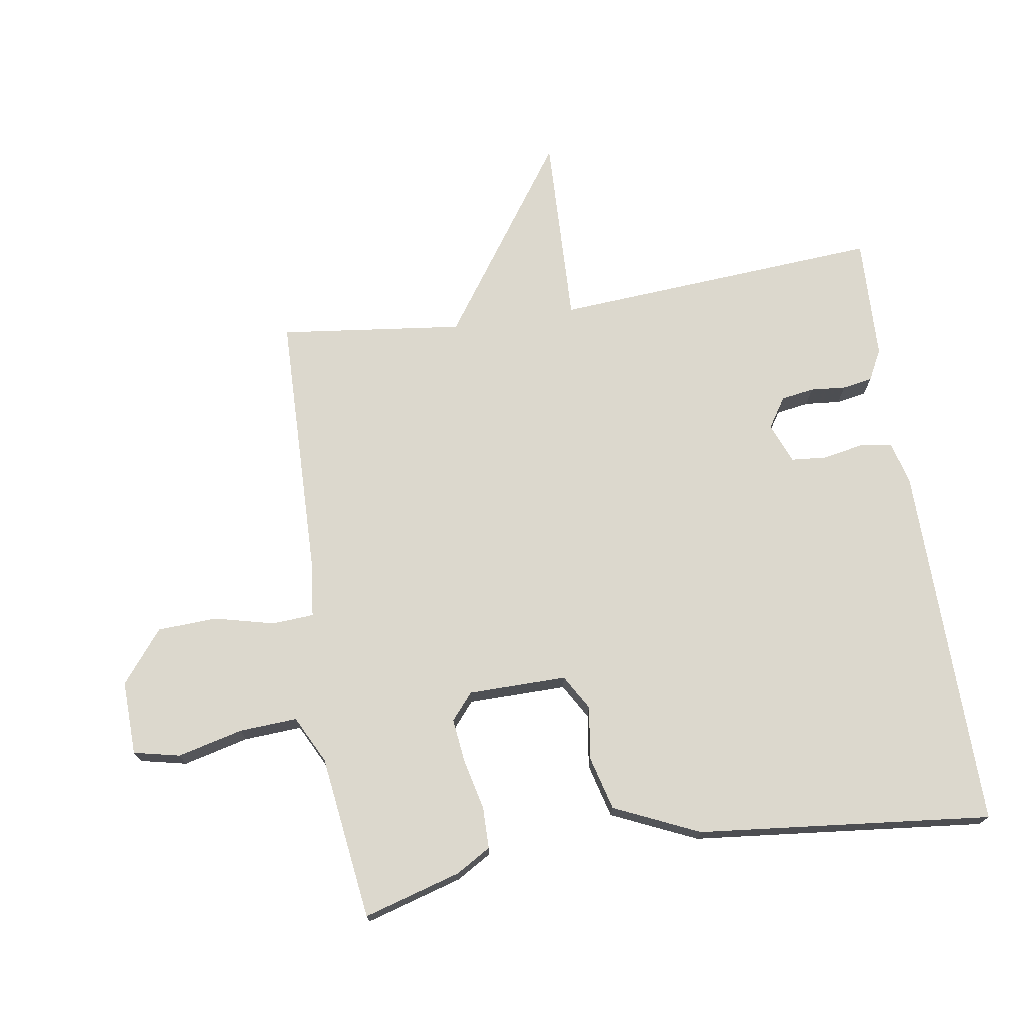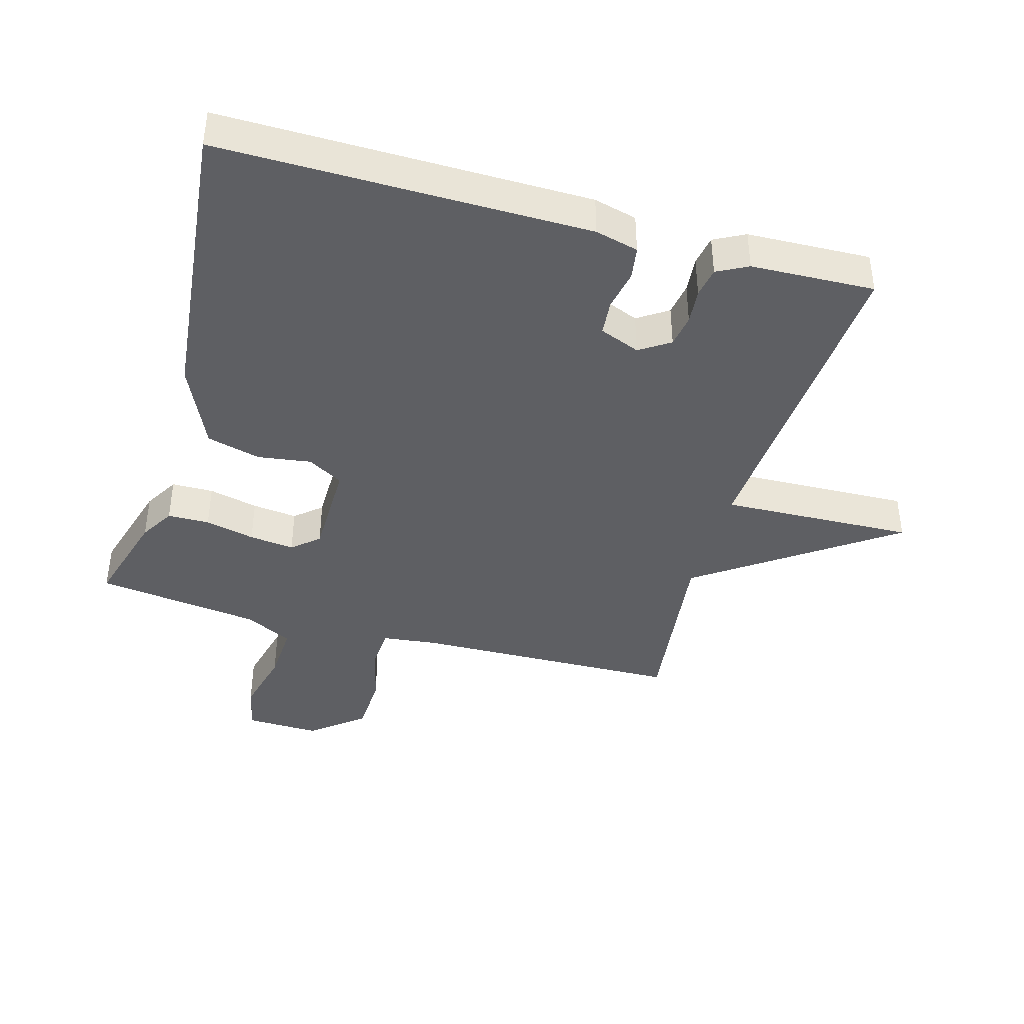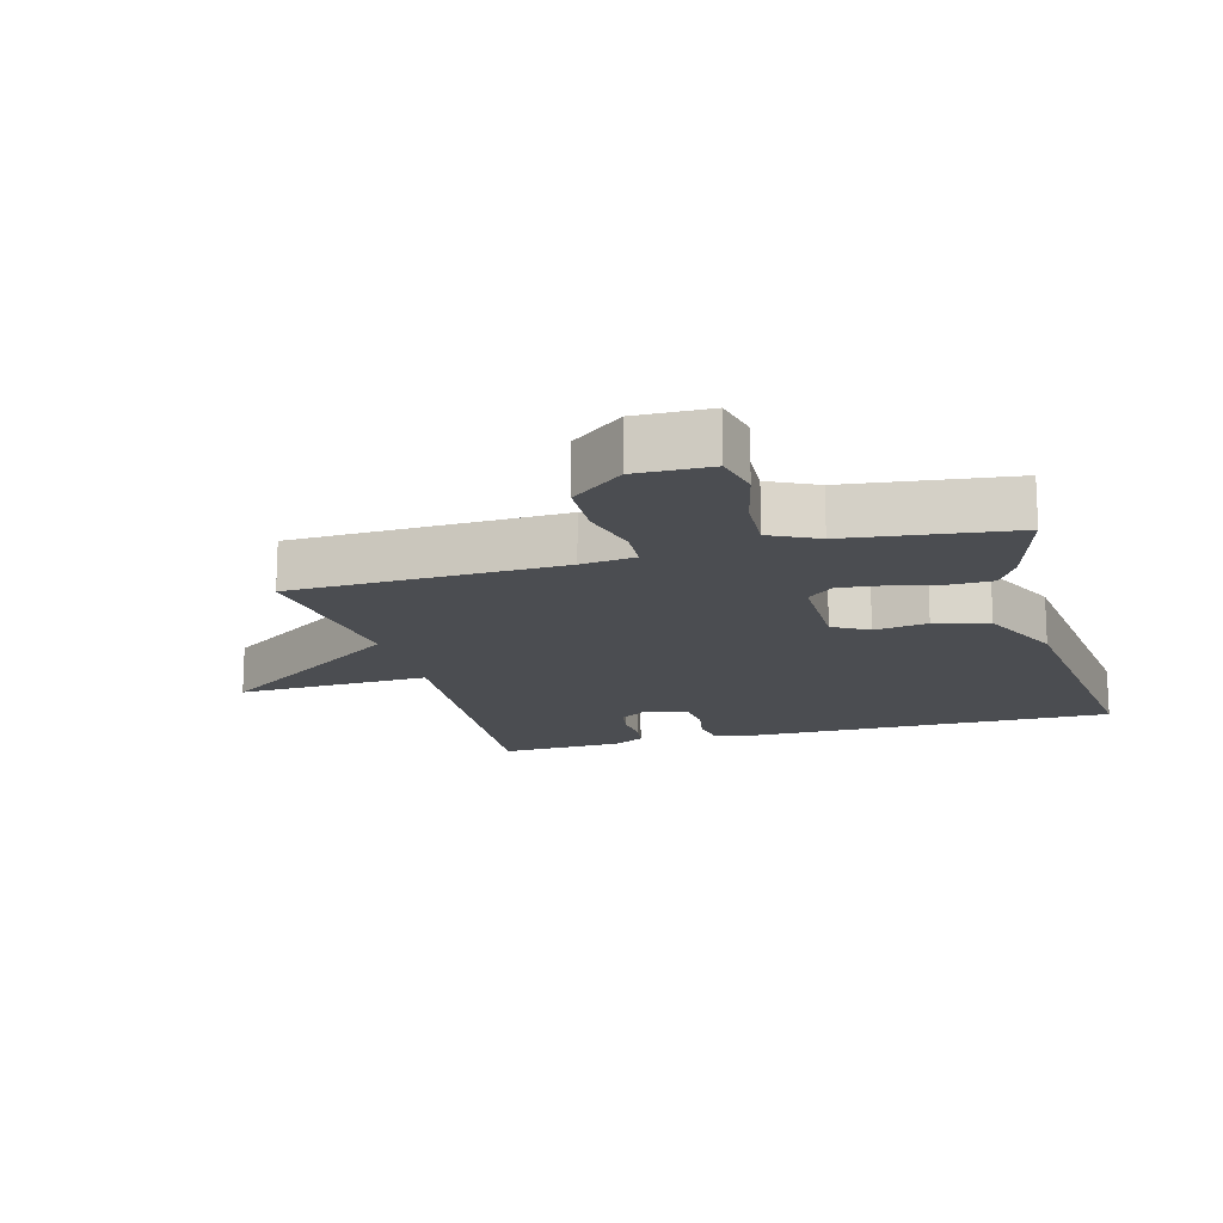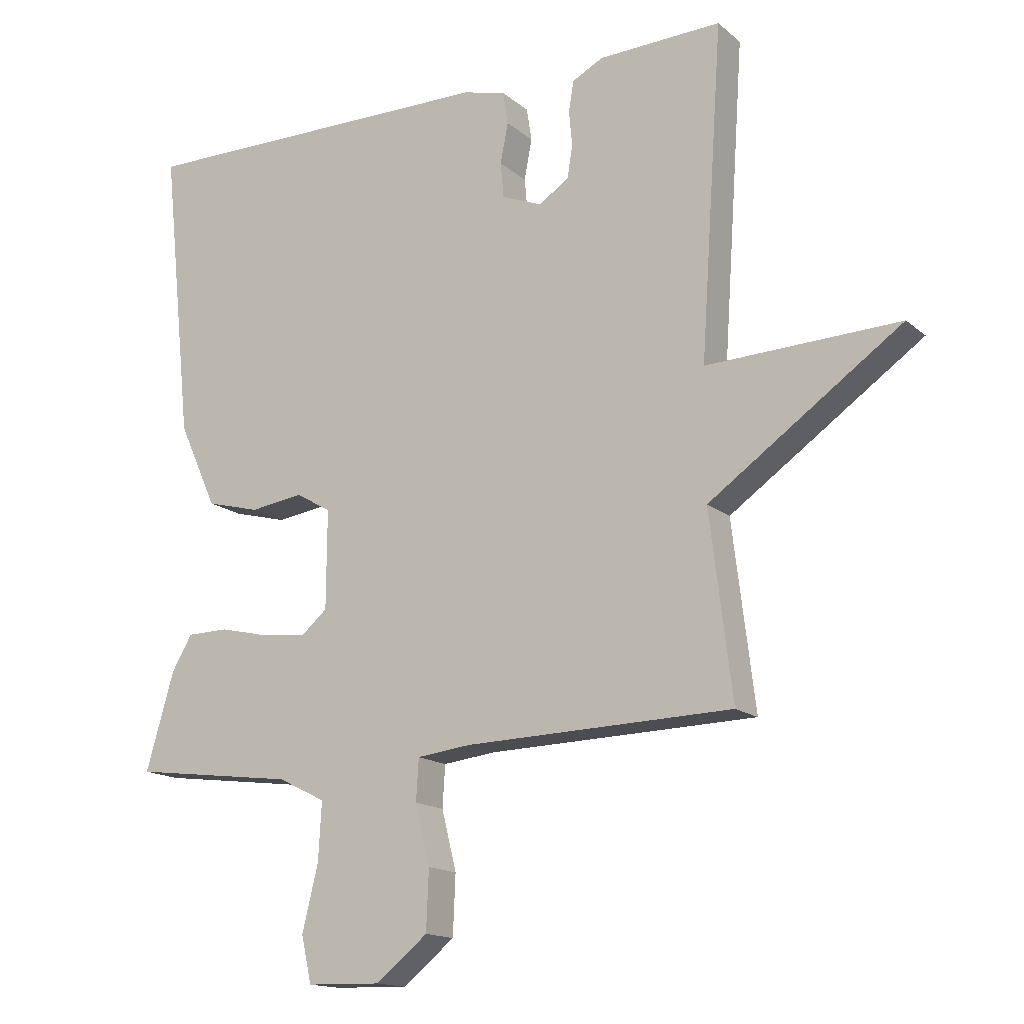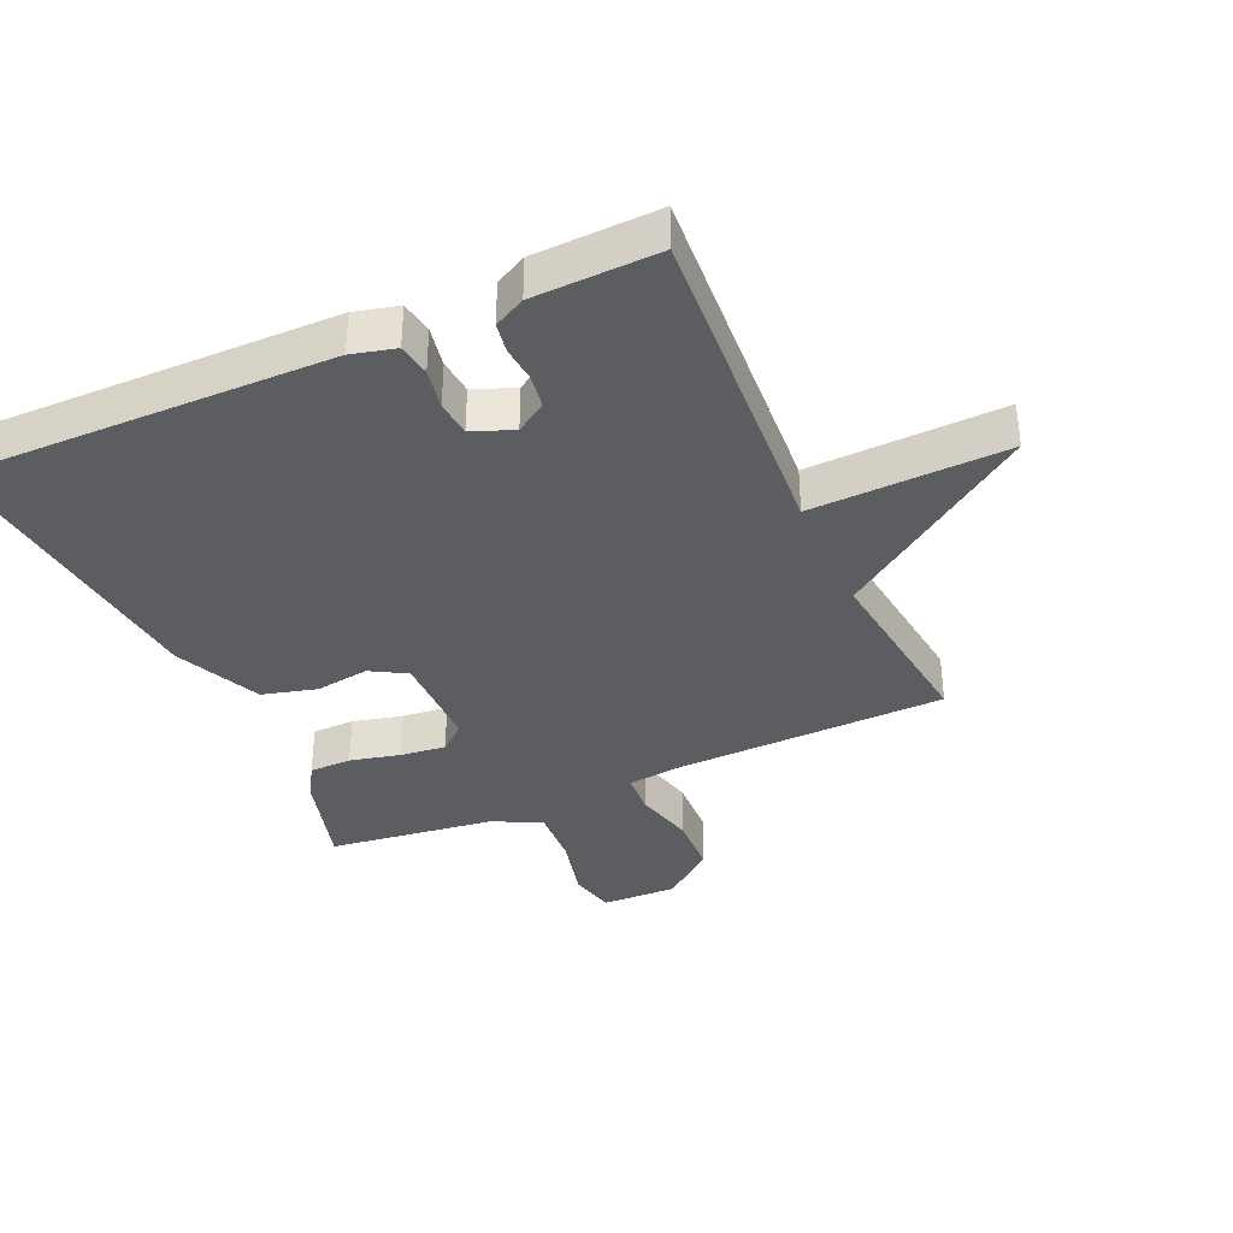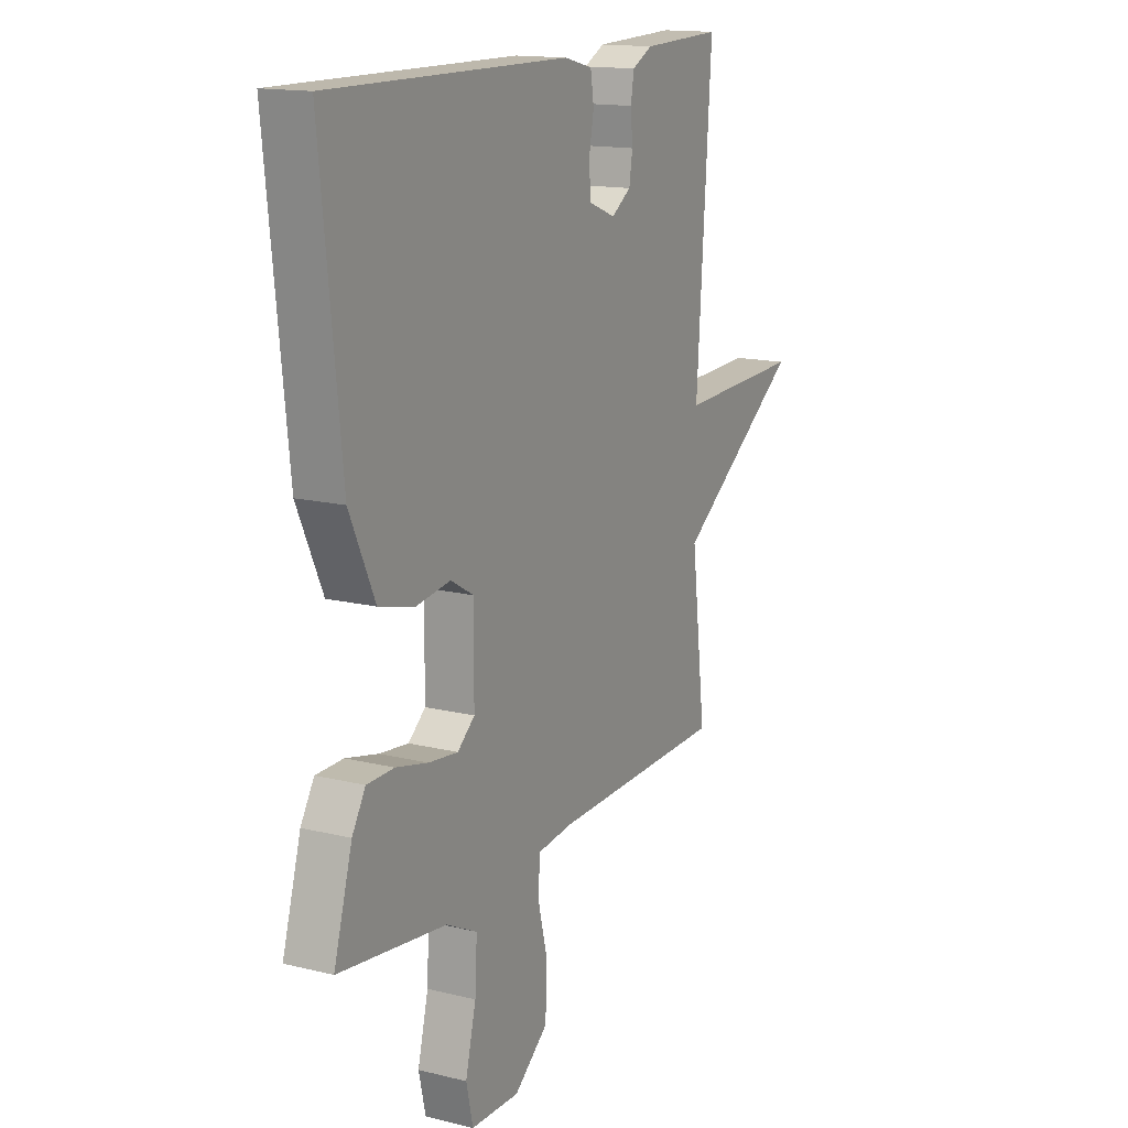
<metadata>
{"format":"obj","ext":"obj","renderer":"f3d","projection":"perspective","resolution":1024,"background":"white","views":[{"elev":72.6,"azim":-99.0,"up":"+Y"},{"elev":-40.9,"azim":-15.8,"up":"+Y"},{"elev":-15.8,"azim":-164.4,"up":"+Y"},{"elev":-15.3,"azim":31.1,"up":"+Z"},{"elev":-36.3,"azim":24.1,"up":"+Y"},{"elev":15.1,"azim":-62.3,"up":"+Z"}]}
</metadata>
<code>
v -0.5 0.07 -0.5
v -0.456 0.07 -0.348
v -0.424 0.07 -0.294
v -0.359 0.07 -0.293
v -0.282 0.07 -0.311
v -0.212 0.07 -0.319
v -0.171 0.07 -0.284
v -0.17 0.07 -0.131
v -0.225 0.07 -0.099
v -0.308 0.07 -0.111
v -0.392 0.07 -0.089
v -0.452 0.07 0.043
v -0.5 0.07 0.5
v 0.071 0.07 0.495
v 0.138 0.07 0.478
v 0.146 0.07 0.427
v 0.134 0.07 0.364
v 0.139 0.07 0.309
v 0.202 0.07 0.284
v 0.249 0.07 0.315
v 0.257 0.07 0.366
v 0.252 0.07 0.421
v 0.26 0.07 0.468
v 0.308 0.07 0.493
v 0.5 0.07 0.5
v 0.465 0.07 -0.013
v 0.765 0.07 -0.002
v 0.465 0.07 -0.213
v 0.5 0.07 -0.5
v 0.082 0.07 -0.511
v -0.002 0.07 -0.521
v -0.006 0.07 -0.586
v 0.017 0.07 -0.679
v 0.013 0.07 -0.772
v -0.068 0.07 -0.837
v -0.184 0.07 -0.834
v -0.2 0.07 -0.762
v -0.175 0.07 -0.66
v -0.17 0.07 -0.57
v -0.244 0.07 -0.533
v -0.5 0 -0.5
v -0.456 0 -0.348
v -0.424 0 -0.294
v -0.359 0 -0.293
v -0.282 0 -0.311
v -0.212 0 -0.319
v -0.171 0 -0.284
v -0.17 0 -0.131
v -0.225 0 -0.099
v -0.308 0 -0.111
v -0.392 0 -0.089
v -0.452 0 0.043
v -0.5 0 0.5
v 0.071 0 0.495
v 0.138 0 0.478
v 0.146 0 0.427
v 0.134 0 0.364
v 0.139 0 0.309
v 0.202 0 0.284
v 0.249 0 0.315
v 0.257 0 0.366
v 0.252 0 0.421
v 0.26 0 0.468
v 0.308 0 0.493
v 0.5 0 0.5
v 0.465 0 -0.013
v 0.765 0 -0.002
v 0.465 0 -0.213
v 0.5 0 -0.5
v 0.082 0 -0.511
v -0.002 0 -0.521
v -0.006 0 -0.586
v 0.017 0 -0.679
v 0.013 0 -0.772
v -0.068 0 -0.837
v -0.184 0 -0.834
v -0.2 0 -0.762
v -0.175 0 -0.66
v -0.17 0 -0.57
v -0.244 0 -0.533
f 36 37 38
f 35 36 38
f 34 35 38
f 33 34 38
f 32 33 38
f 31 32 38 39
f 28 29 30
f 28 30 31
f 31 39 40
f 28 31 40
f 27 28 40
f 26 27 40
f 24 25 26
f 23 24 26
f 22 23 26
f 21 22 26
f 15 16 17
f 14 15 17
f 13 14 17
f 12 13 17
f 11 12 17
f 10 11 17
f 9 10 17
f 8 9 17 18
f 7 8 18 19
f 3 4 5
f 2 3 5
f 1 2 5
f 40 1 5
f 40 5 6
f 26 40 6 7
f 20 21 26
f 7 19 20 26
f 78 77 76
f 78 76 75
f 78 75 74
f 78 74 73
f 78 73 72
f 79 78 72 71
f 70 69 68
f 71 70 68
f 80 79 71
f 80 71 68
f 80 68 67
f 80 67 66
f 66 65 64
f 66 64 63
f 66 63 62
f 66 62 61
f 57 56 55
f 57 55 54
f 57 54 53
f 57 53 52
f 57 52 51
f 57 51 50
f 57 50 49
f 58 57 49 48
f 59 58 48 47
f 45 44 43
f 45 43 42
f 45 42 41
f 45 41 80
f 46 45 80
f 47 46 80 66
f 66 61 60
f 66 60 59 47
f 1 41 42 2
f 2 42 43 3
f 3 43 44 4
f 4 44 45 5
f 5 45 46 6
f 6 46 47 7
f 7 47 48 8
f 8 48 49 9
f 9 49 50 10
f 10 50 51 11
f 11 51 52 12
f 12 52 53 13
f 13 53 54 14
f 14 54 55 15
f 15 55 56 16
f 16 56 57 17
f 17 57 58 18
f 18 58 59 19
f 19 59 60 20
f 20 60 61 21
f 21 61 62 22
f 22 62 63 23
f 23 63 64 24
f 24 64 65 25
f 25 65 66 26
f 26 66 67 27
f 27 67 68 28
f 28 68 69 29
f 29 69 70 30
f 30 70 71 31
f 31 71 72 32
f 32 72 73 33
f 33 73 74 34
f 34 74 75 35
f 35 75 76 36
f 36 76 77 37
f 37 77 78 38
f 38 78 79 39
f 39 79 80 40
f 40 80 41 1

</code>
